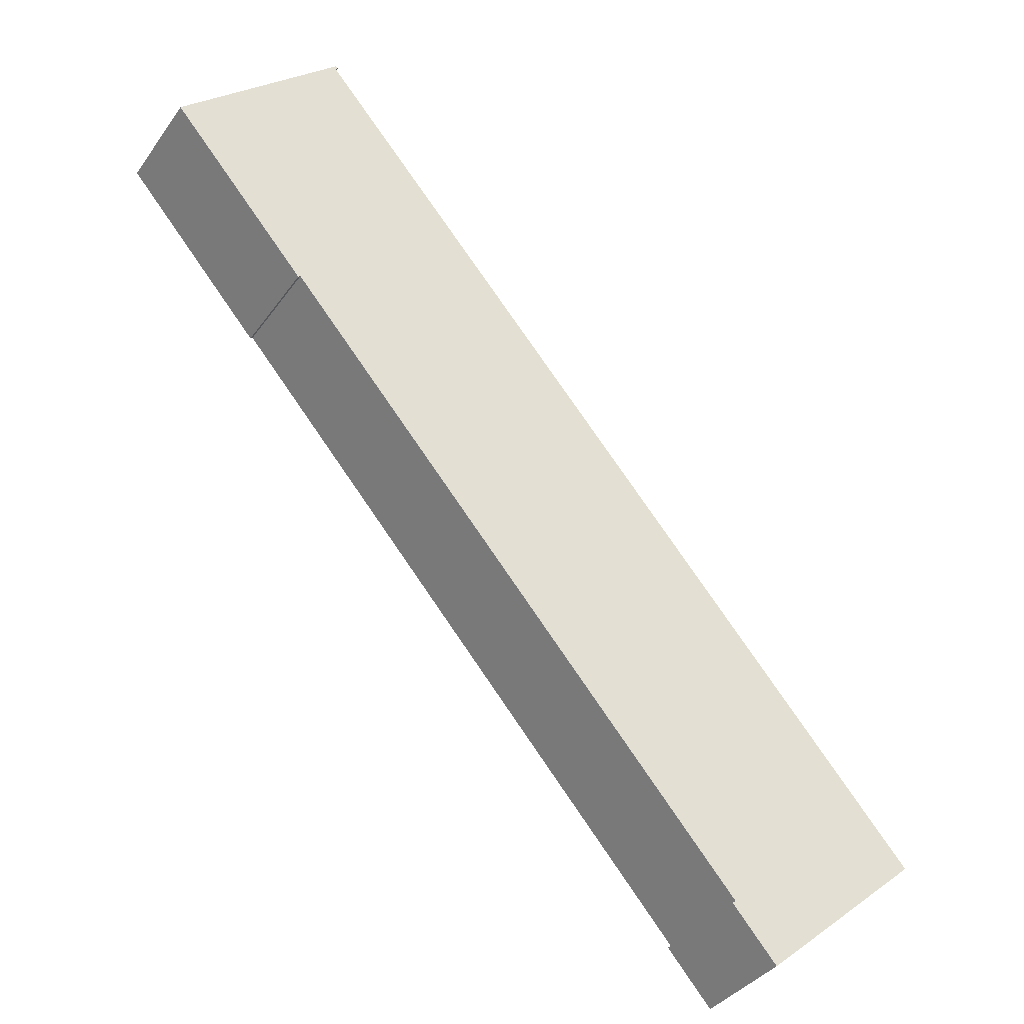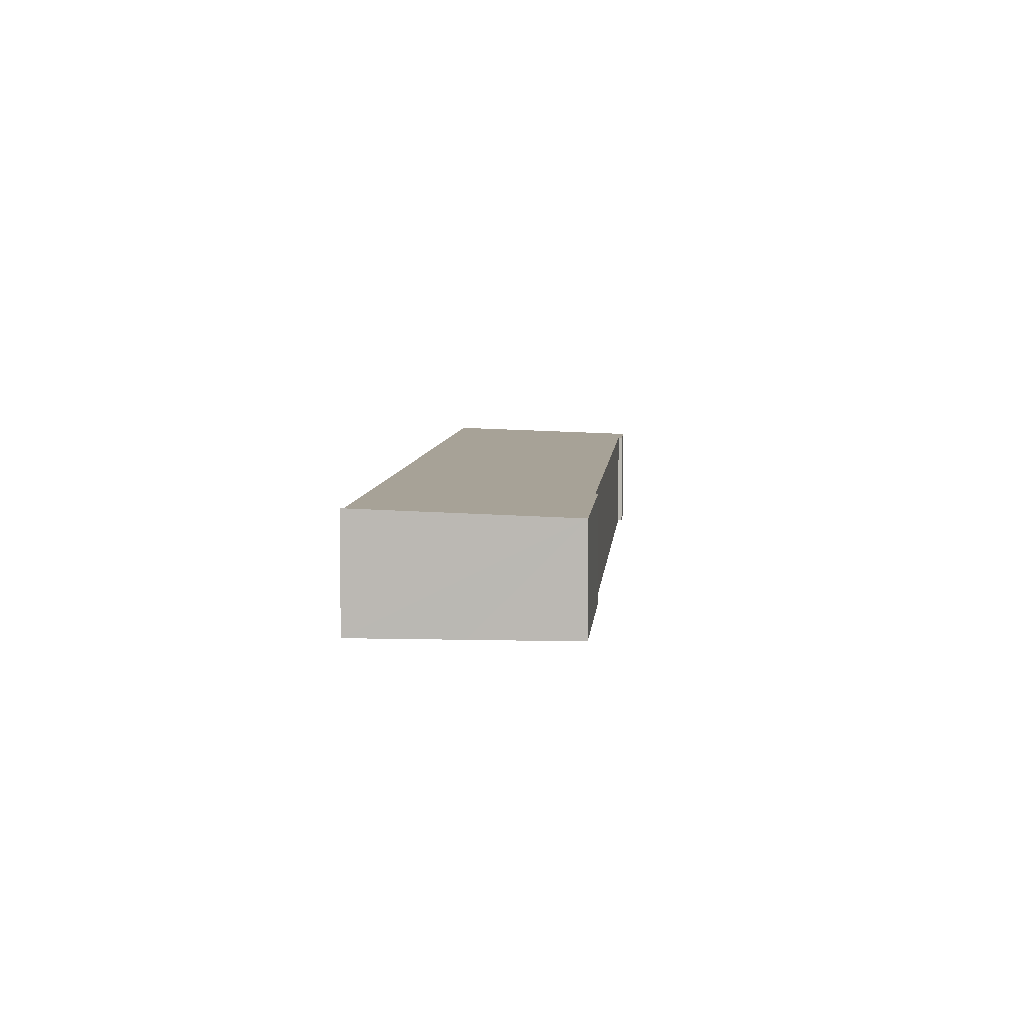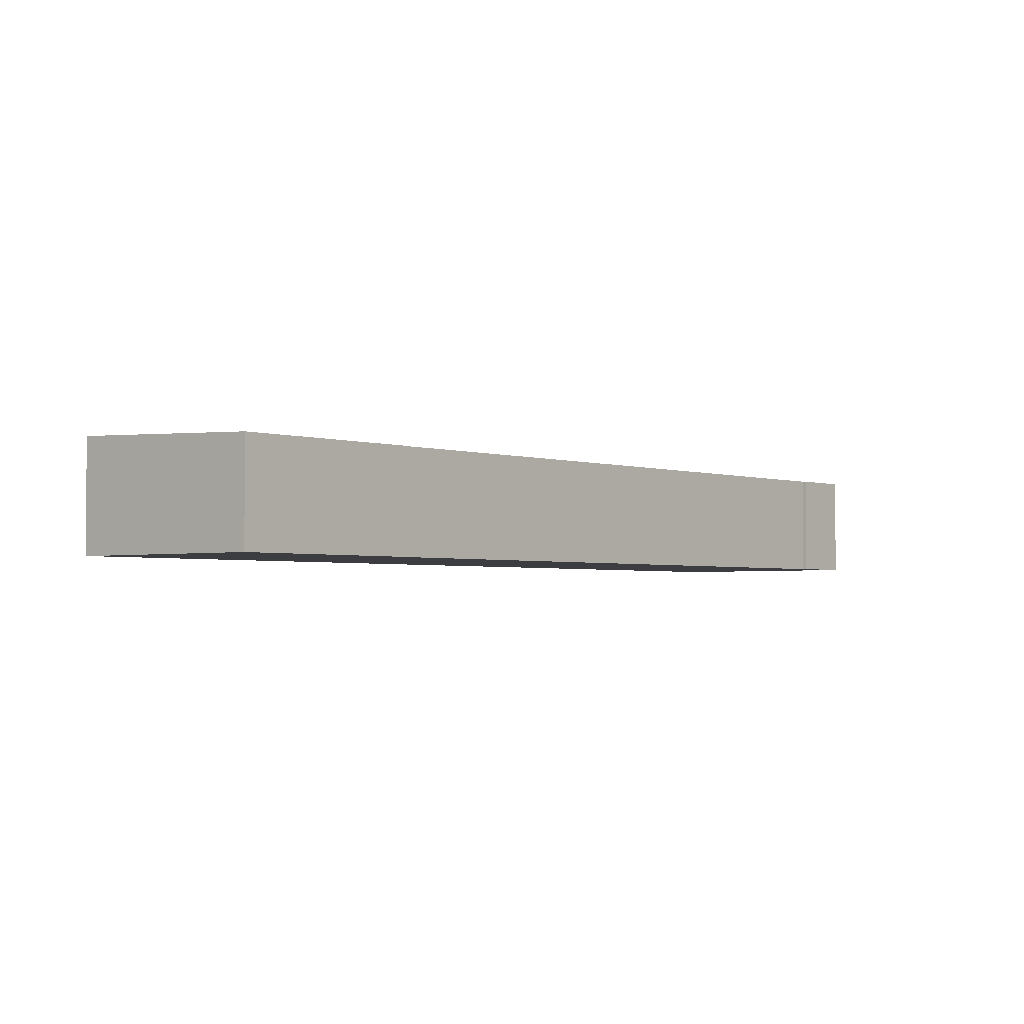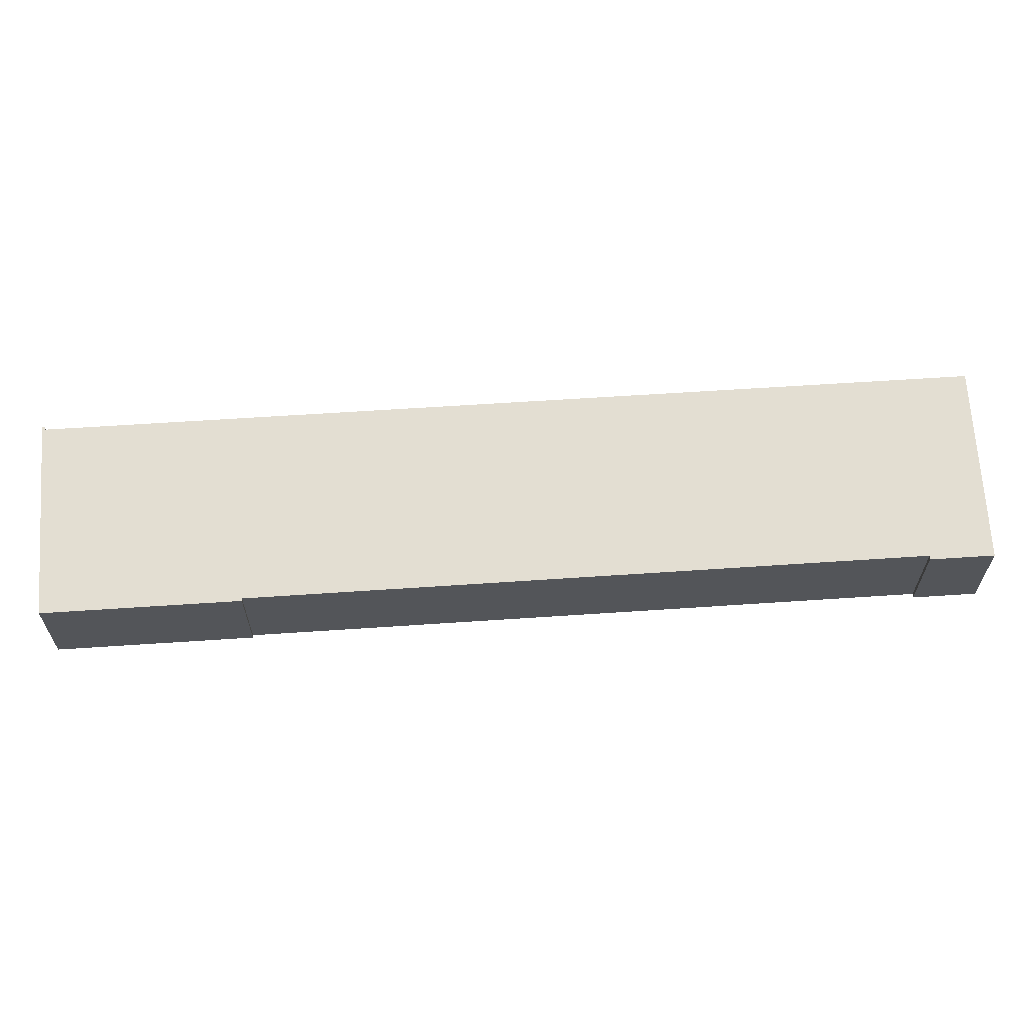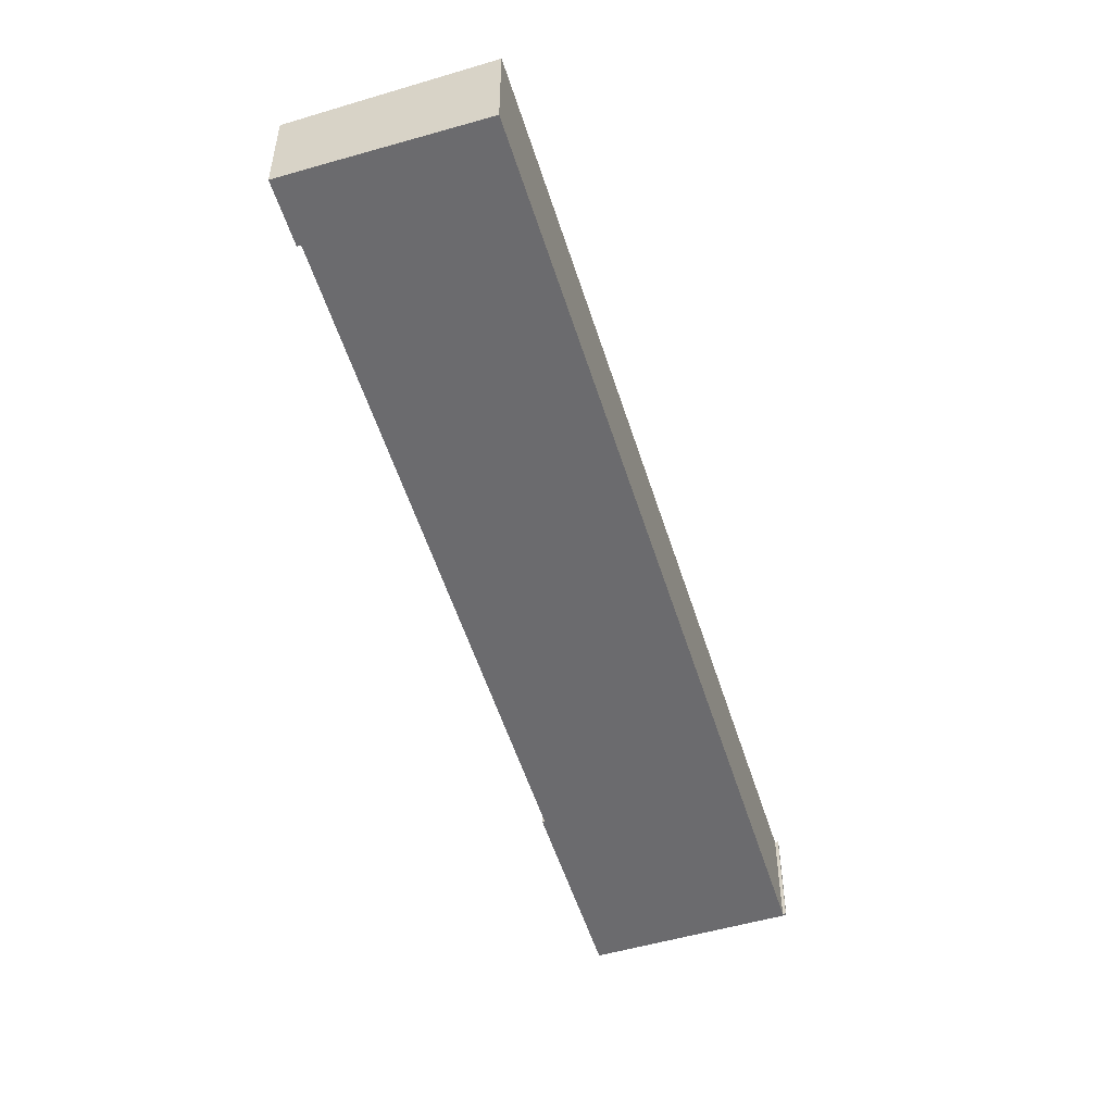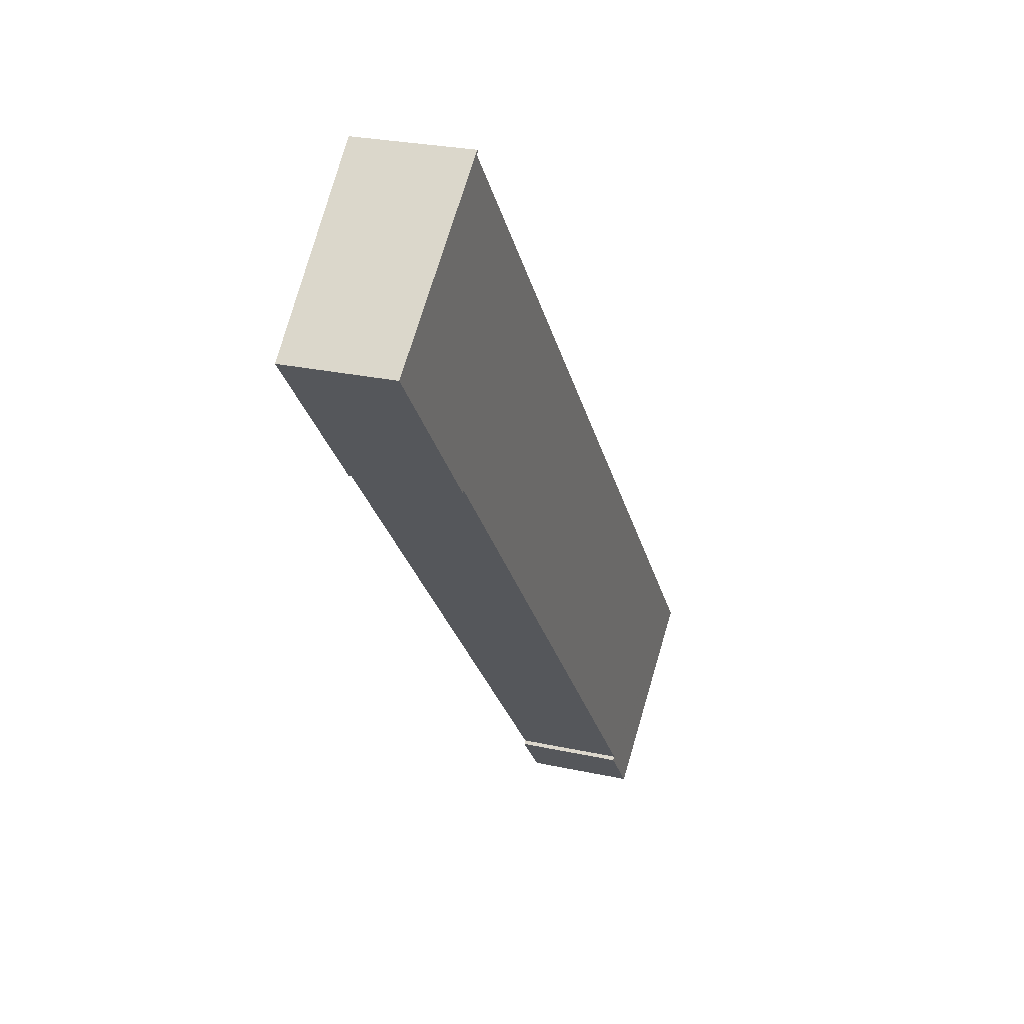
<metadata>
{"format":"obj","ext":"obj","renderer":"f3d","projection":"perspective","resolution":1024,"background":"white","views":[{"elev":-36.5,"azim":149.3,"up":"+Z"},{"elev":6.2,"azim":45.6,"up":"+Y"},{"elev":-2.7,"azim":80.2,"up":"+Y"},{"elev":65.6,"azim":127.2,"up":"+Y"},{"elev":-53.5,"azim":-121.8,"up":"+Y"},{"elev":25.9,"azim":109.3,"up":"+Z"}]}
</metadata>
<code>
v  8.438 7.591 -7.378
v  14.34 7.473 -6.106
v  11.17 7.473 -9.752
v  0 7.957 4.872e-16
v  14.11 7.483 -5.913
v  46.17 7.961 53.21
v  47.58 7.483 32.51
v  51.9 7.477 37.21
v  57.48 7.477 43.62
v  51.9 7.718 48.47
v  46.12 7.969 53.51
v  45.99 7.969 53.36
v  47.73 7.477 32.4
v  57.48 -2.671e-15 43.62
v  51.9 -2.278e-15 37.21
v  47.73 -1.984e-15 32.4
v  47.58 -1.991e-15 32.51
v  14.11 3.621e-16 -5.913
v  14.34 3.739e-16 -6.106
v  11.17 5.971e-16 -9.752
v  0 0 0
v  8.438 4.518e-16 -7.378
v  45.99 -3.267e-15 53.36
v  46.17 -3.258e-15 53.21
v  46.12 -3.276e-15 53.51
v  51.9 -2.968e-15 48.47
g defaultobject
f 1 2 3
f 2 1 4
f 2 4 5
f 5 4 6
f 5 6 7
f 7 6 8
f 8 6 9
f 9 6 10
f 10 6 11
f 11 6 12
f 8 13 7
f 14 8 9
f 8 14 15
f 8 15 13
f 13 15 16
f 17 5 7
f 5 17 18
f 19 3 2
f 3 19 20
f 13 17 7
f 17 13 16
f 20 1 3
f 1 20 4
f 4 20 21
f 21 20 22
f 6 23 12
f 23 6 24
f 18 2 5
f 2 18 19
f 25 10 11
f 10 25 9
f 9 25 26
f 9 26 14
f 4 24 6
f 24 4 21
f 23 11 12
f 11 23 25
f 25 24 26
f 24 25 23
f 26 24 21
f 26 21 14
f 14 21 15
f 15 21 17
f 17 21 18
f 18 21 19
f 19 21 20
f 20 21 22
f 16 15 17

</code>
